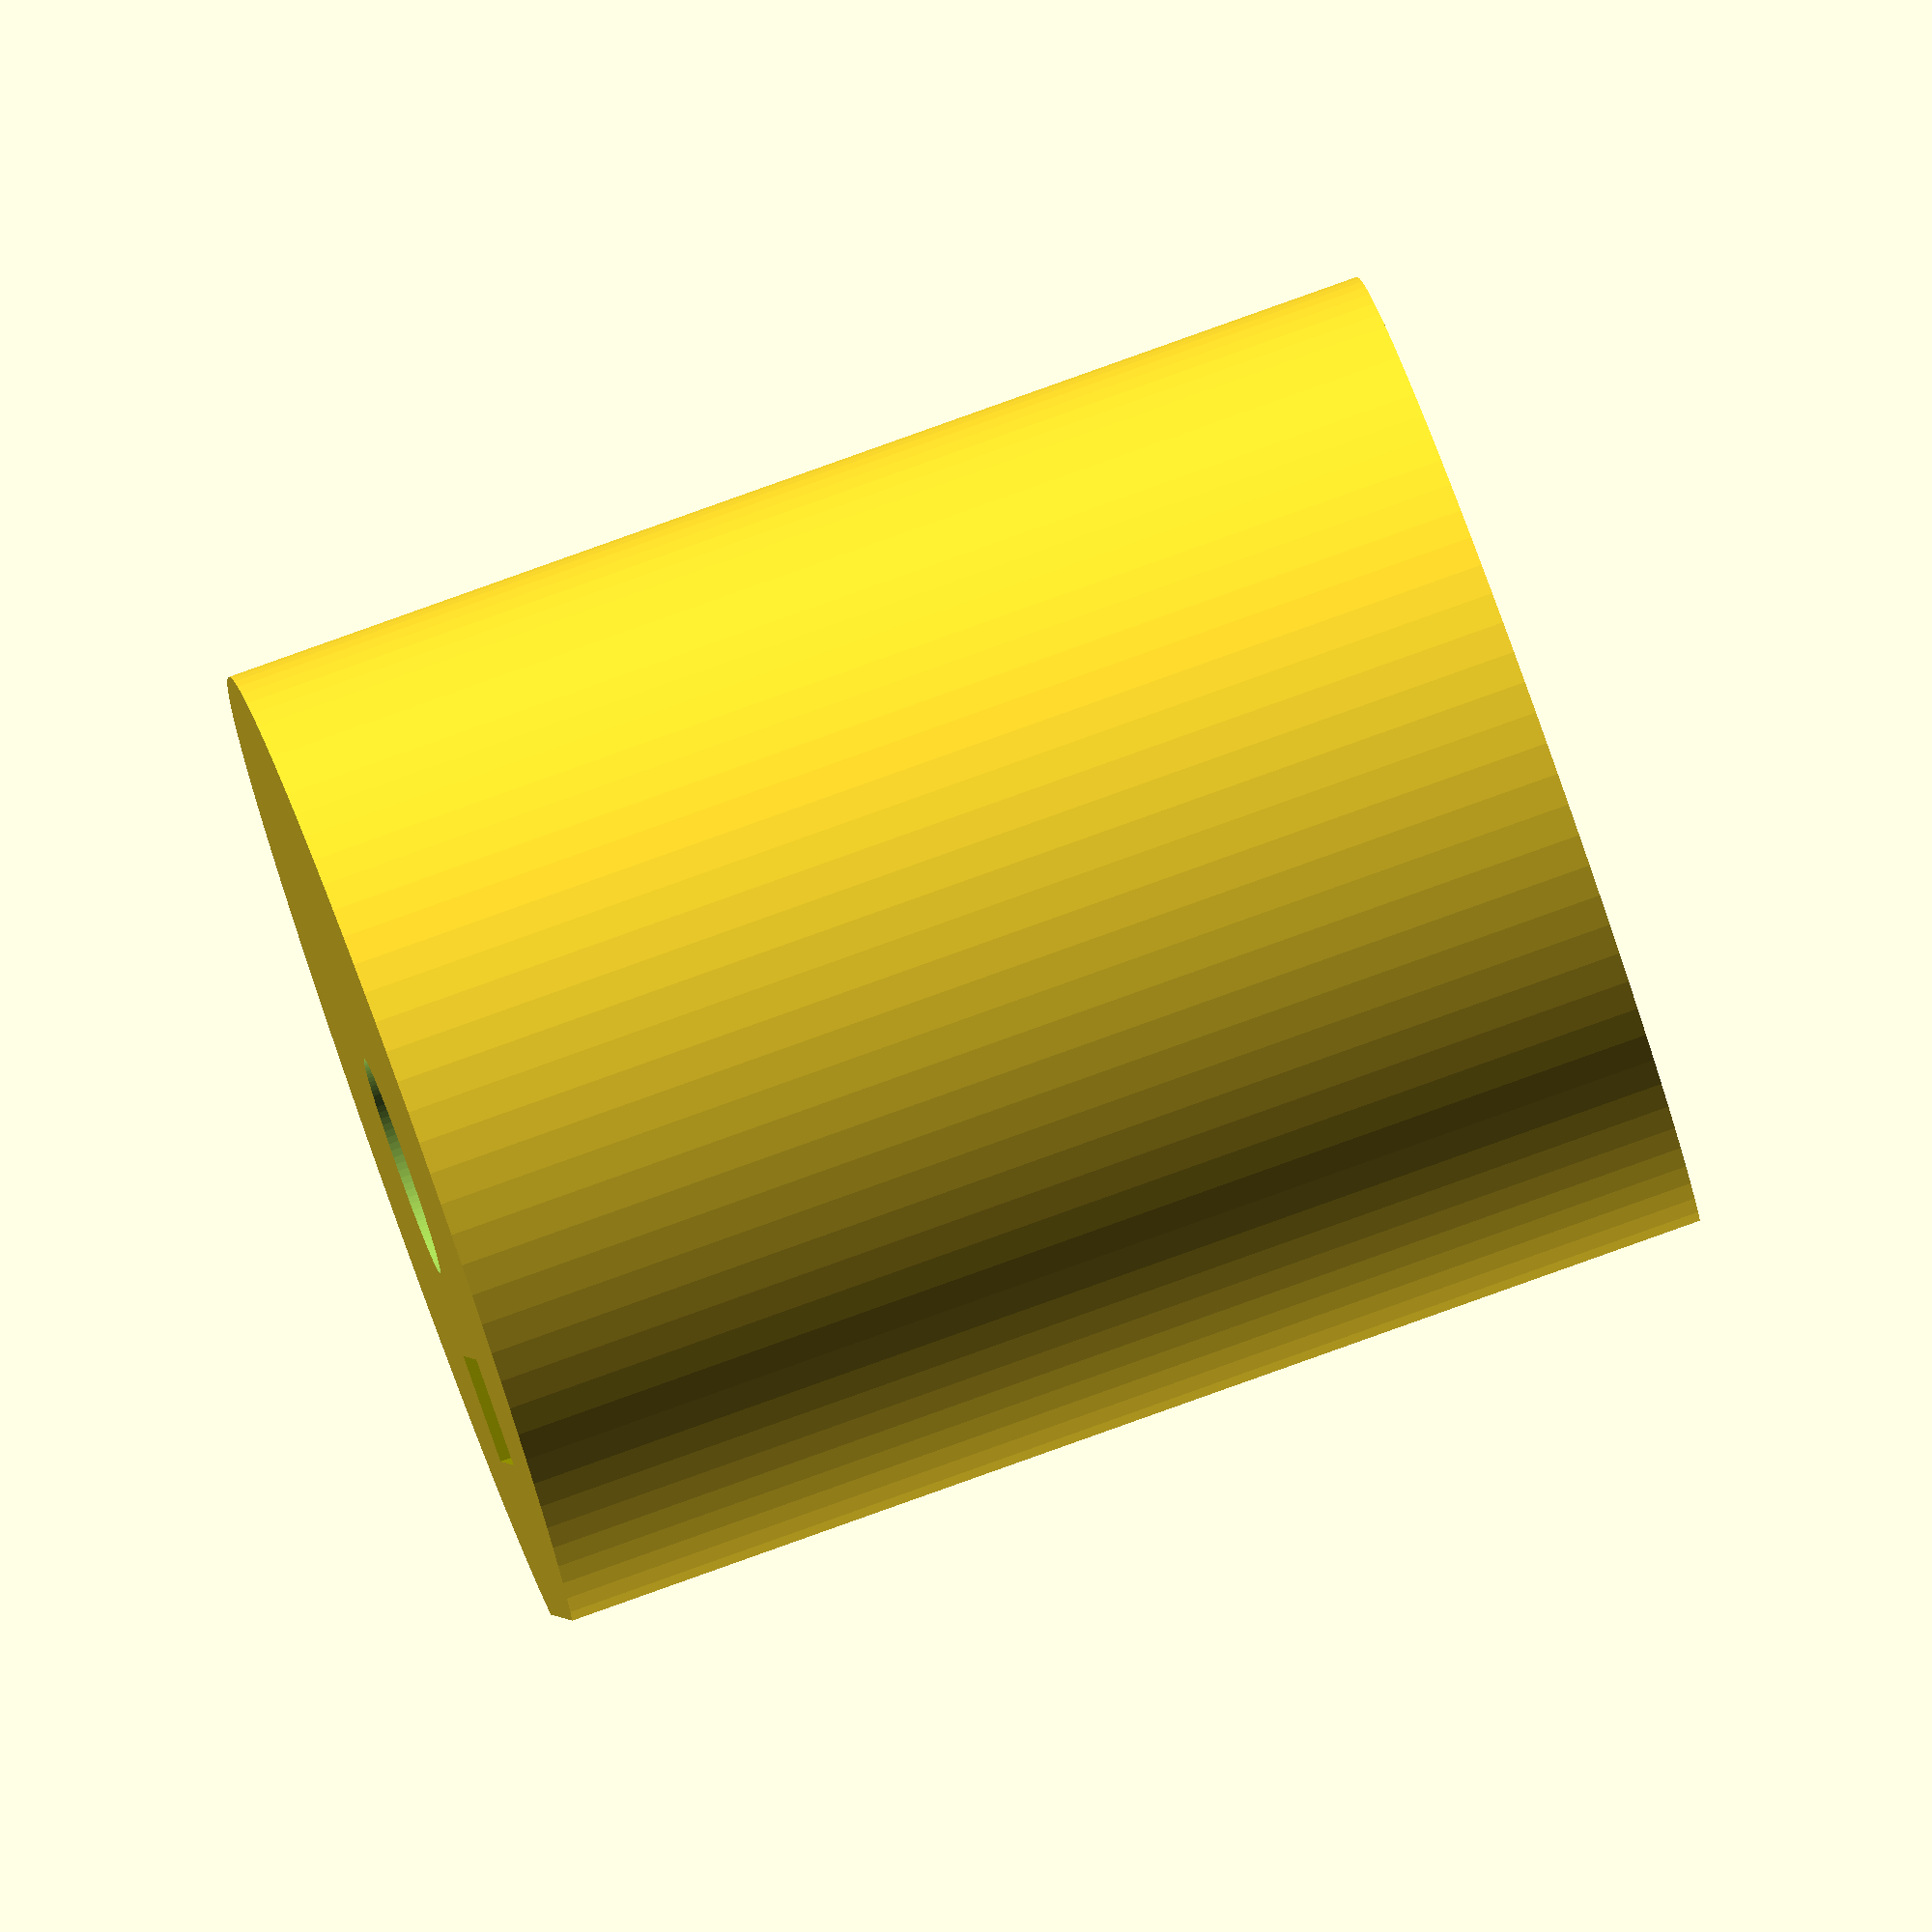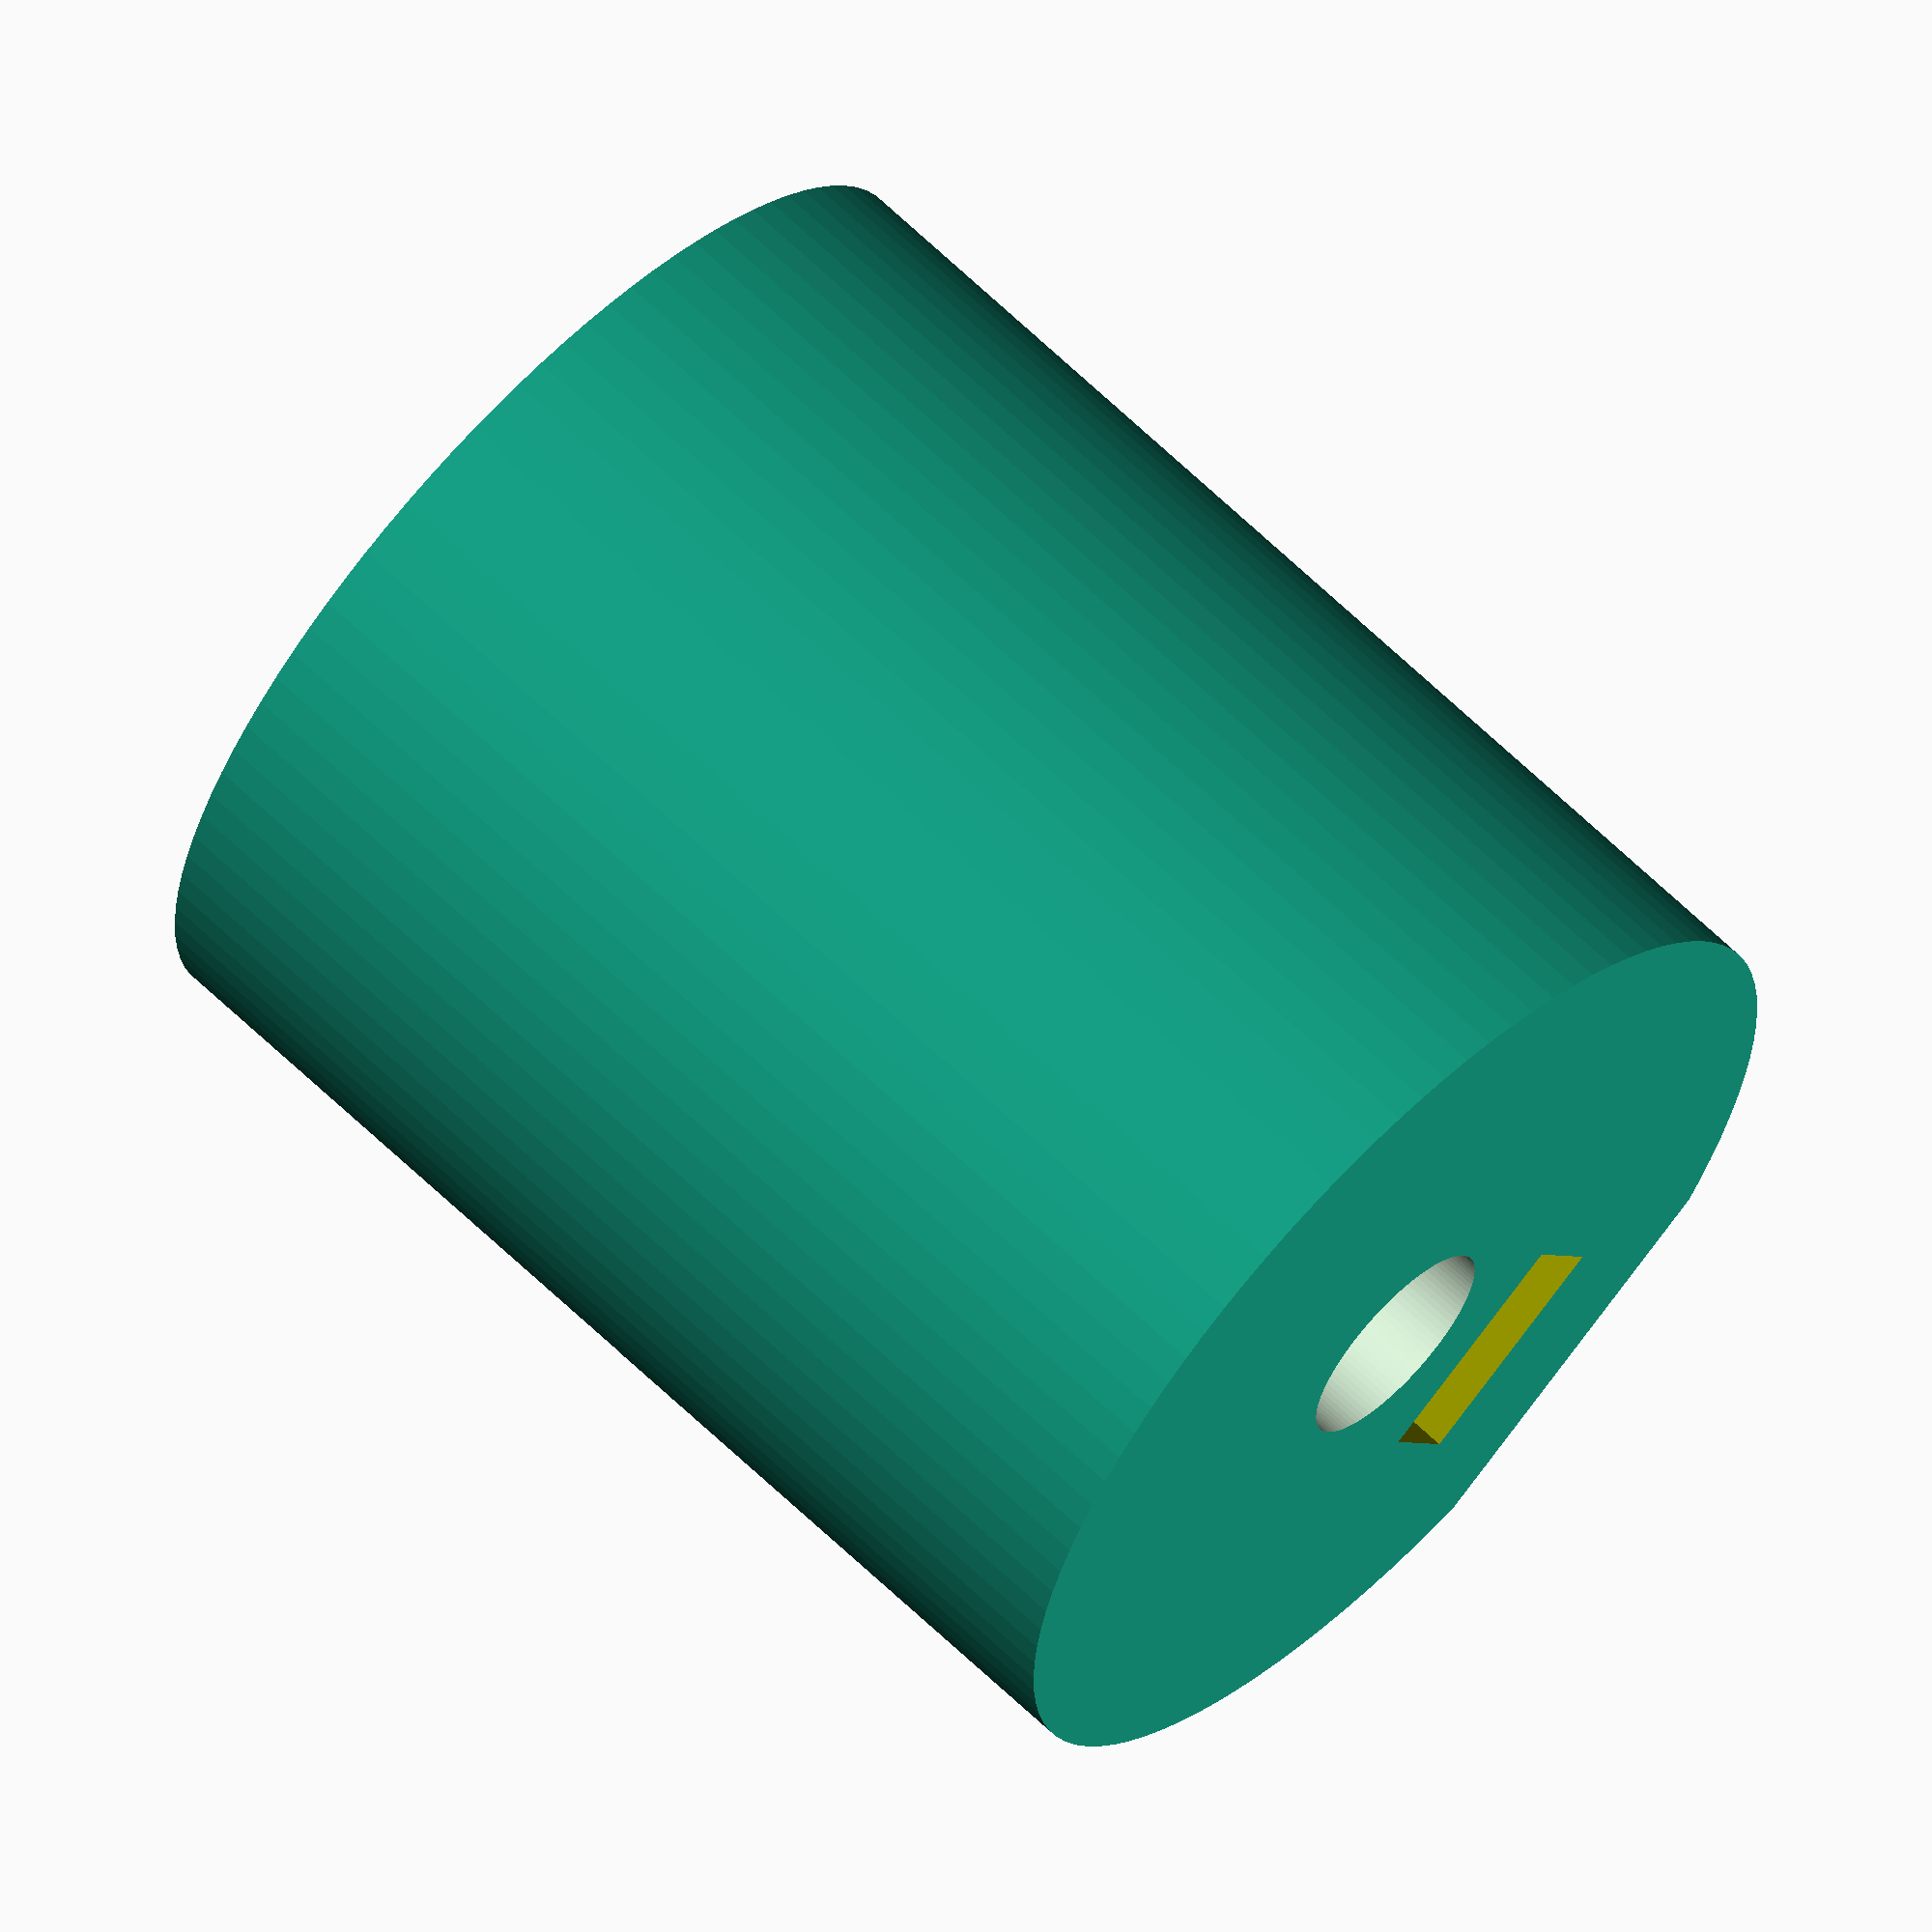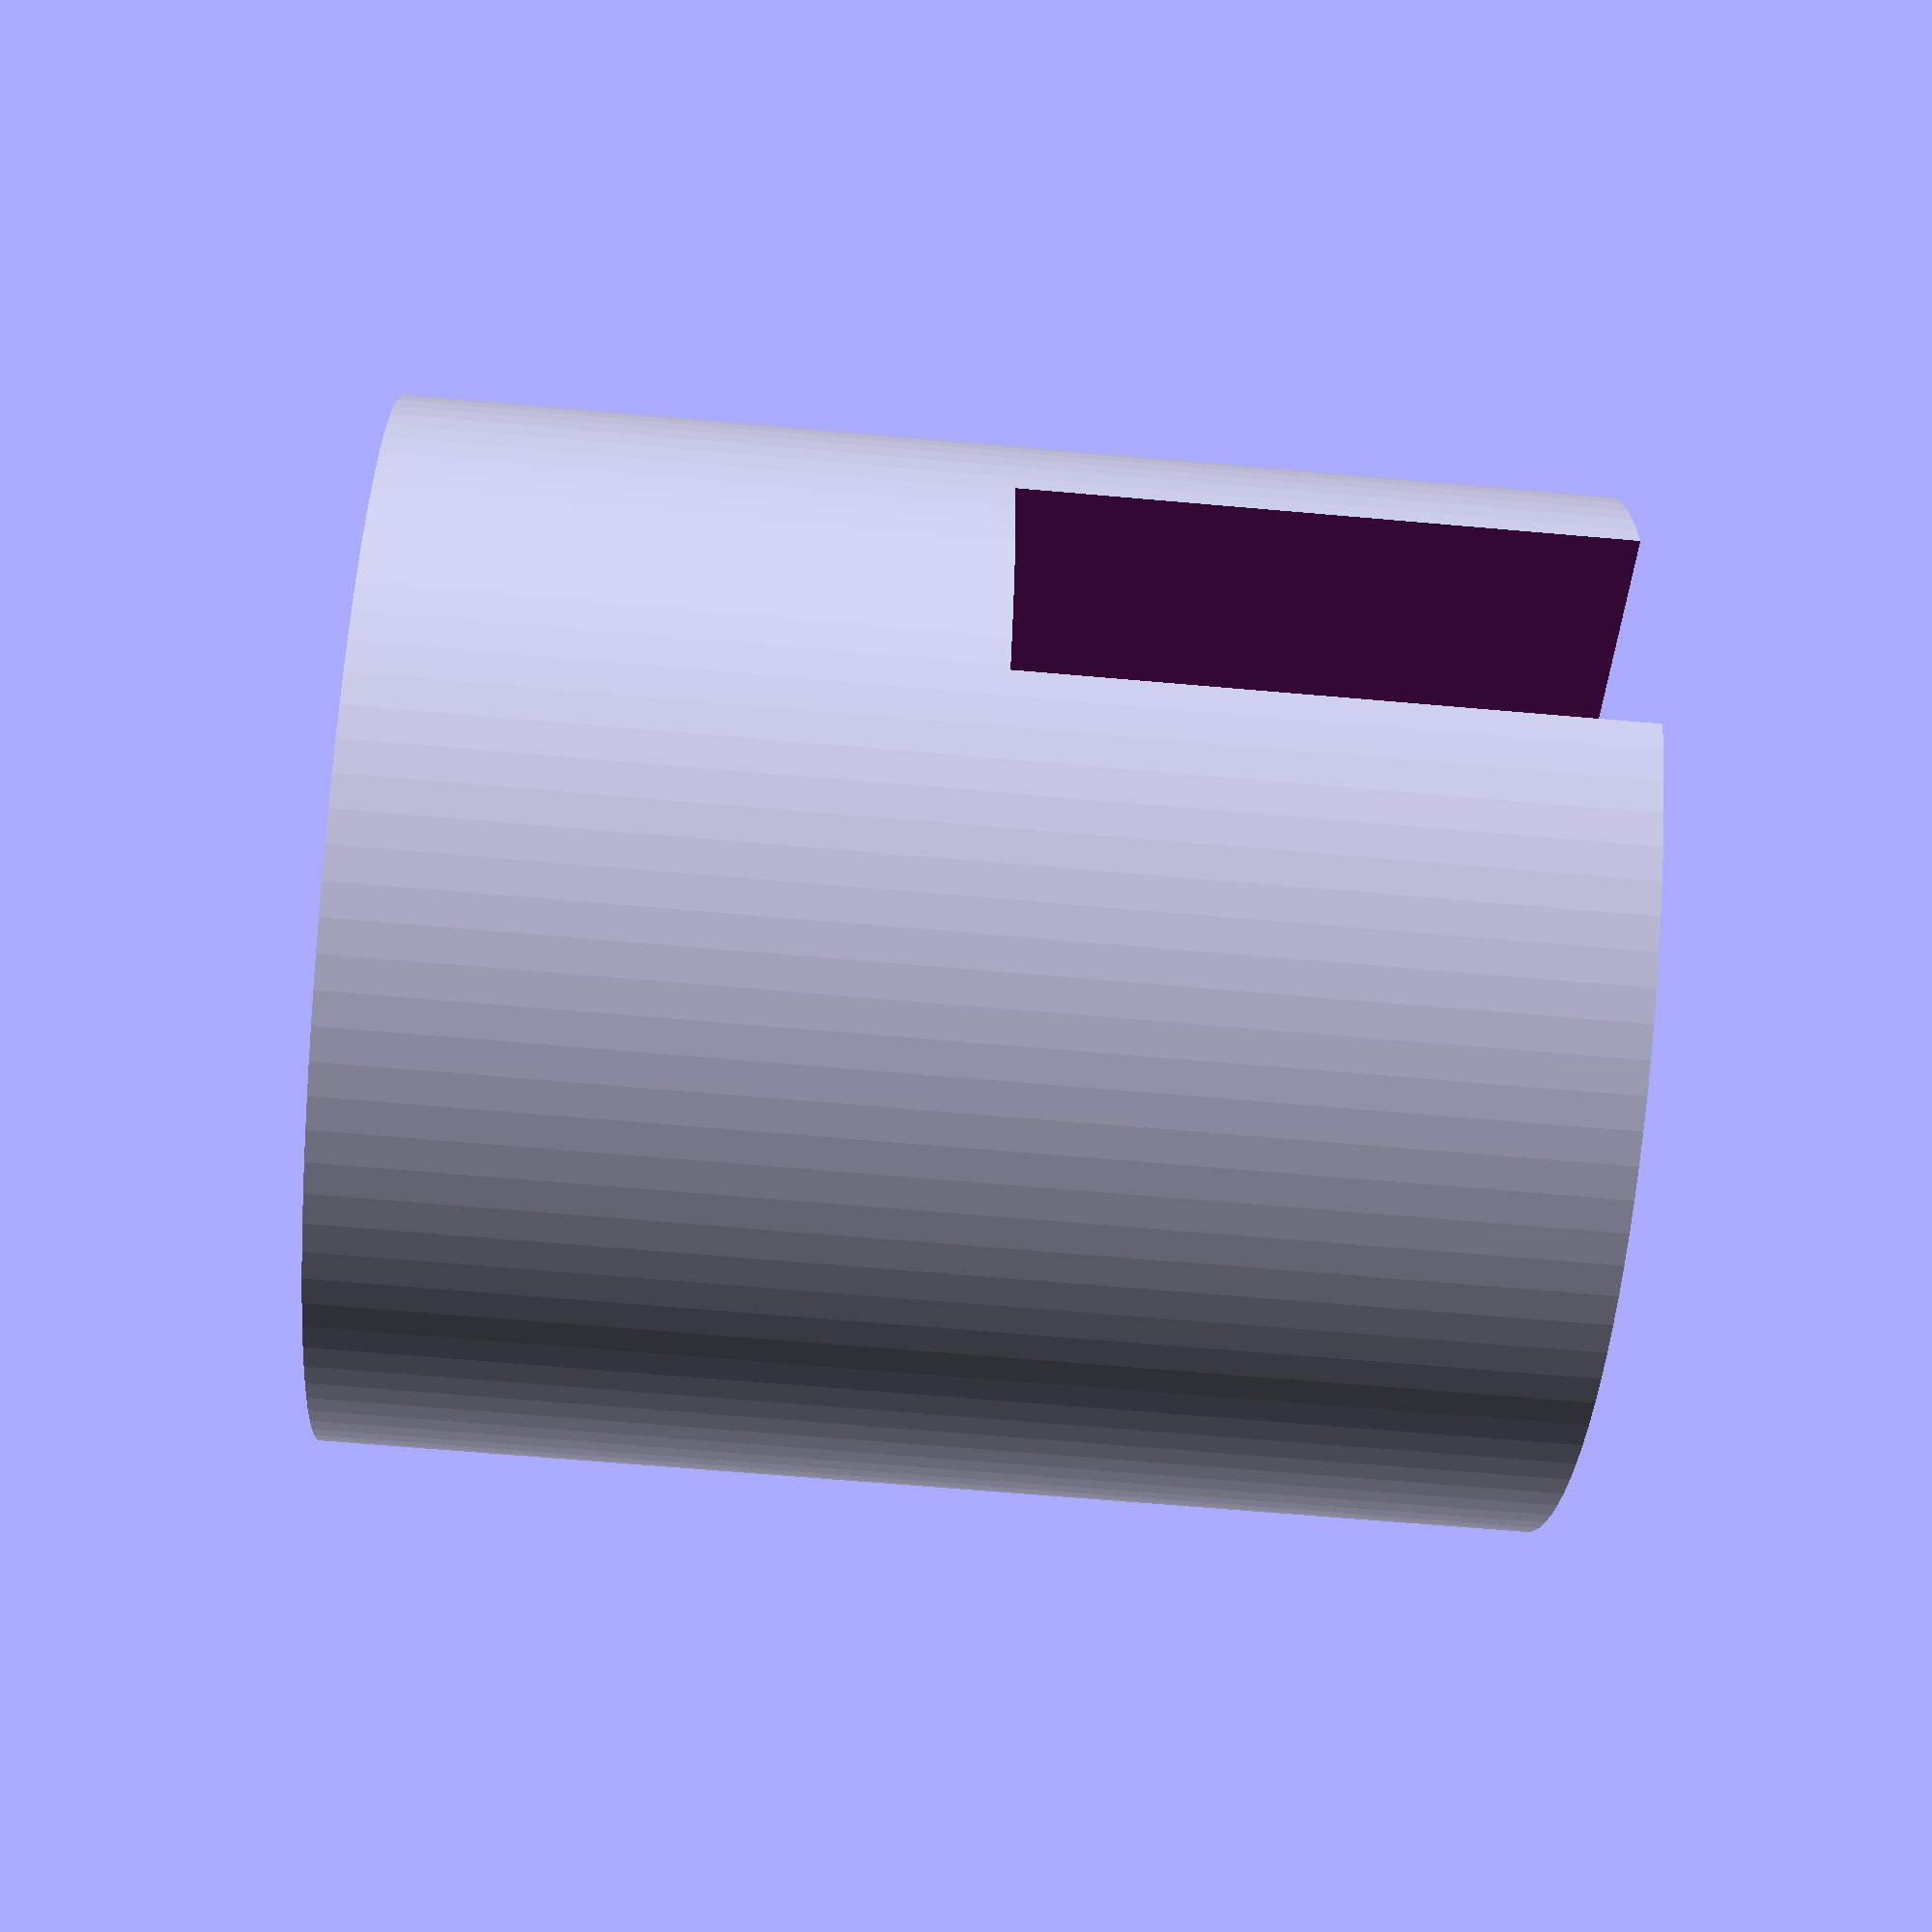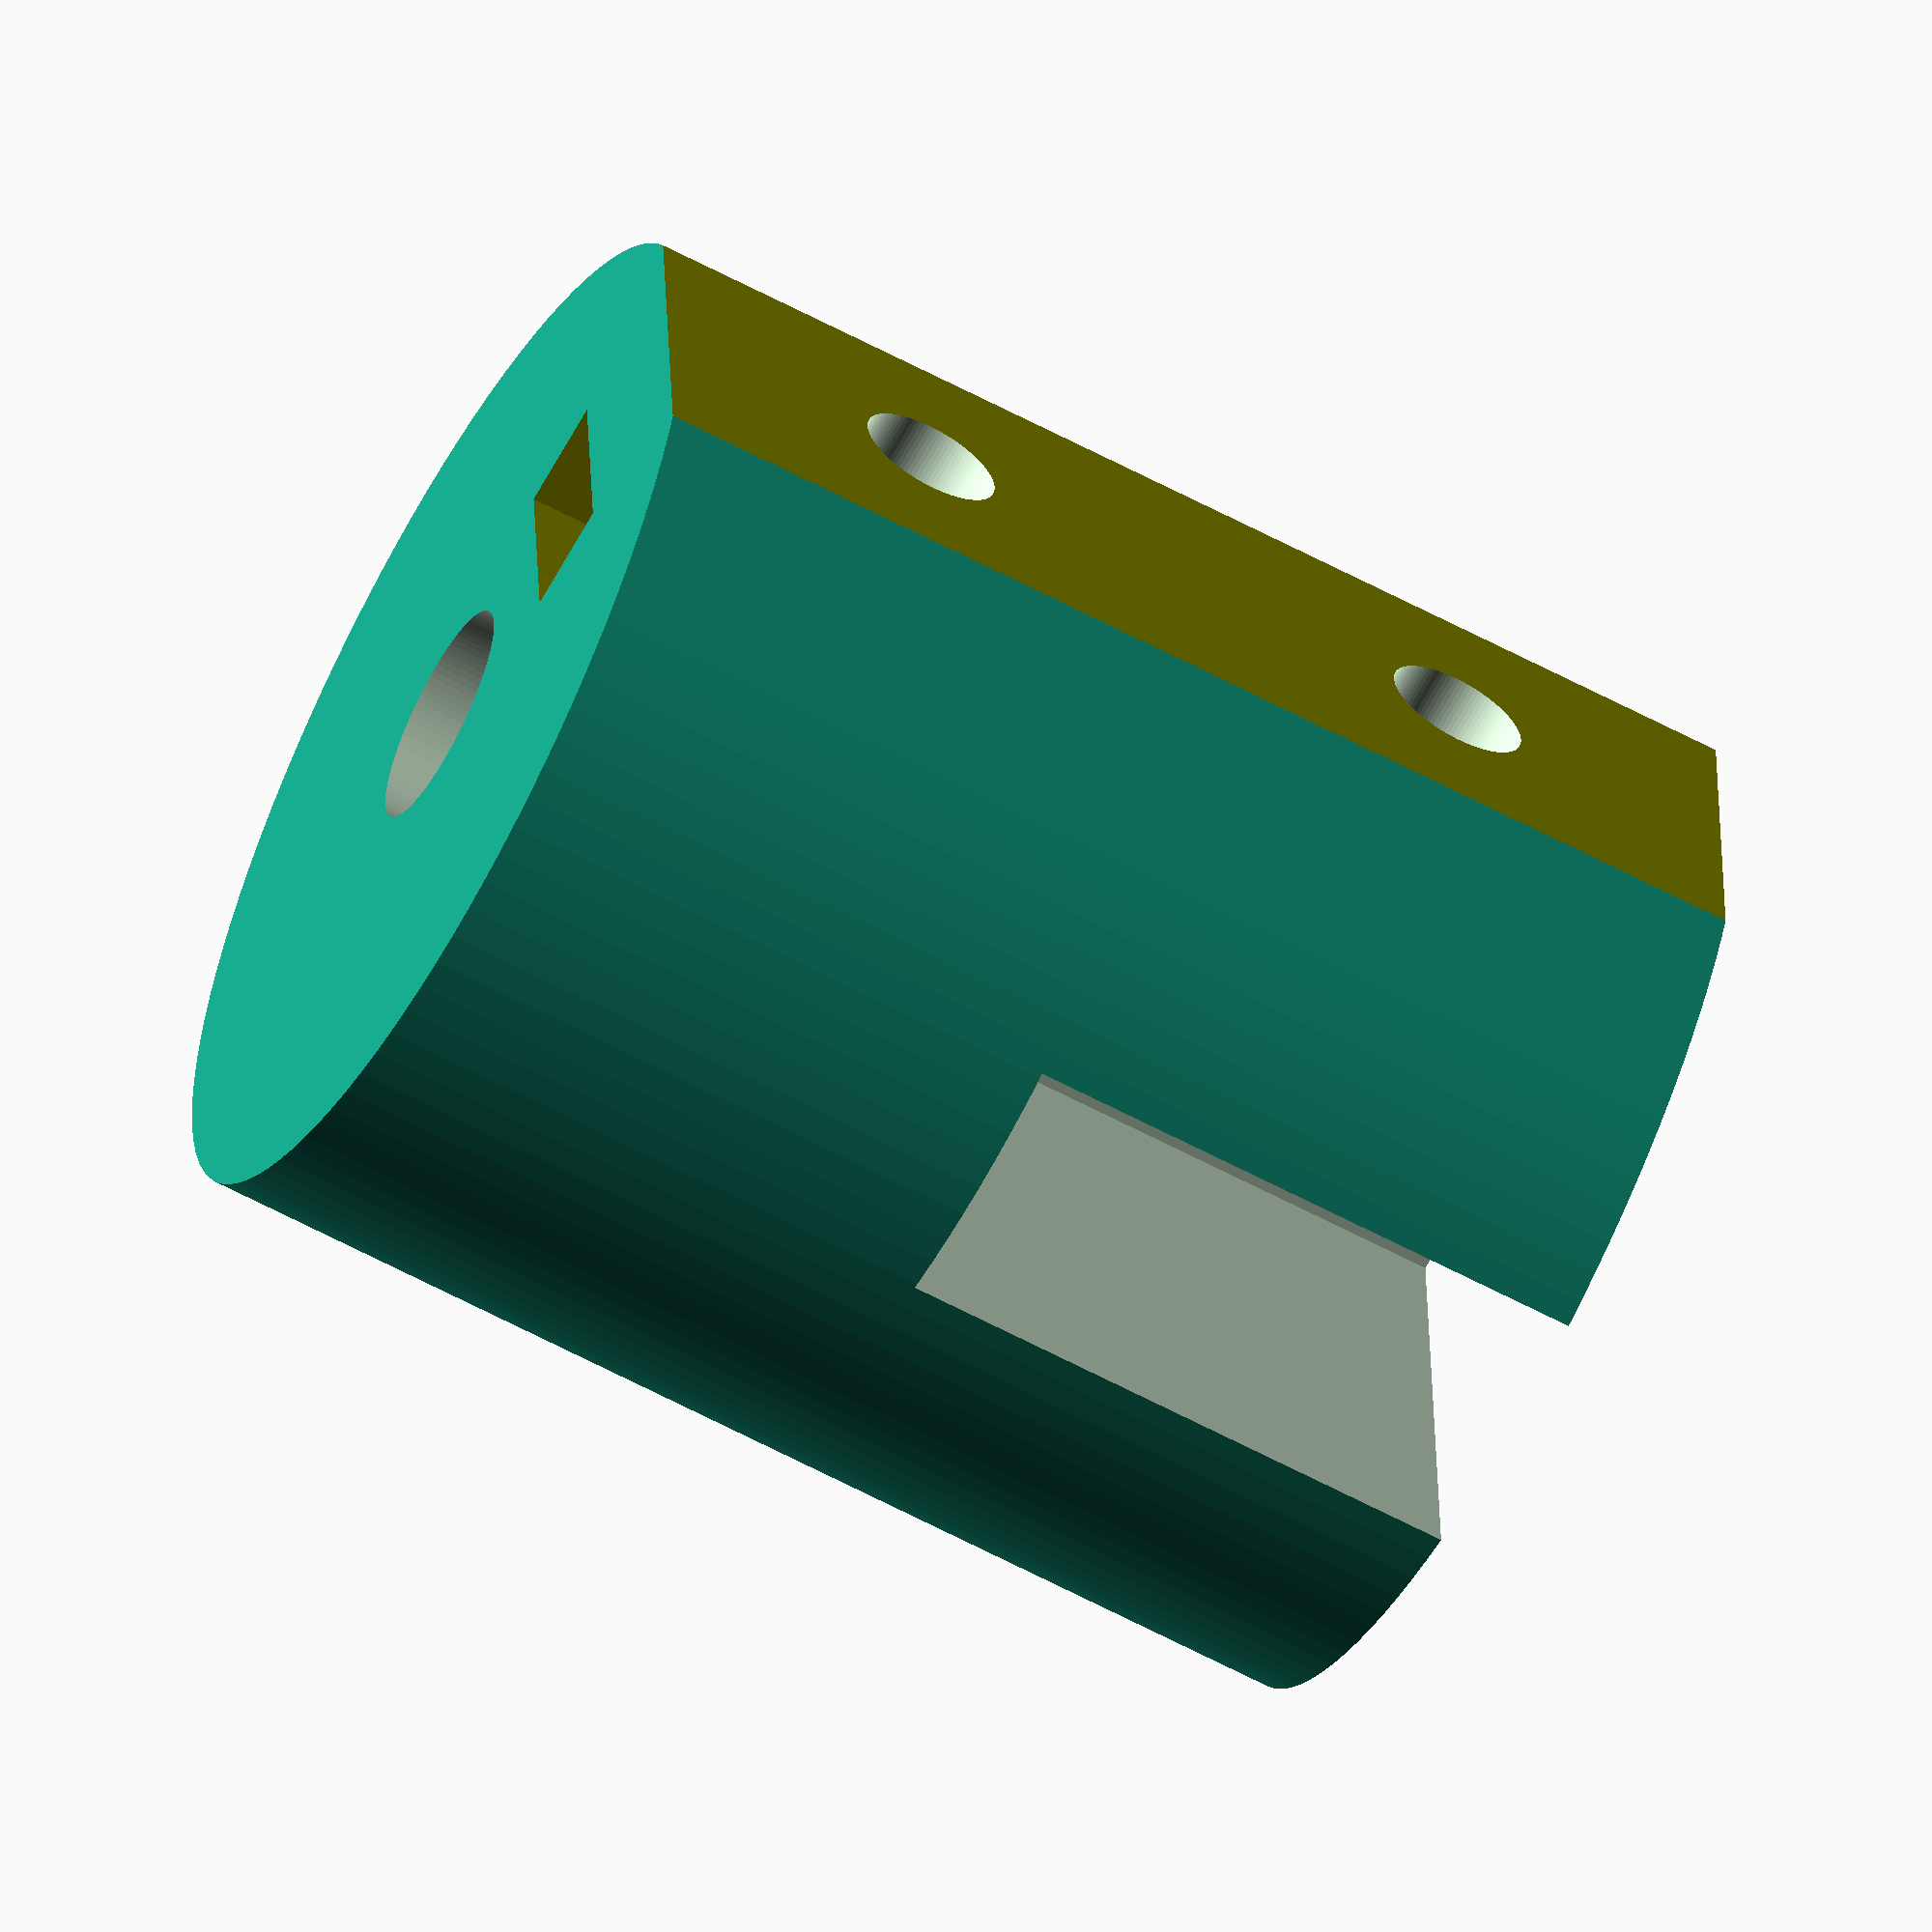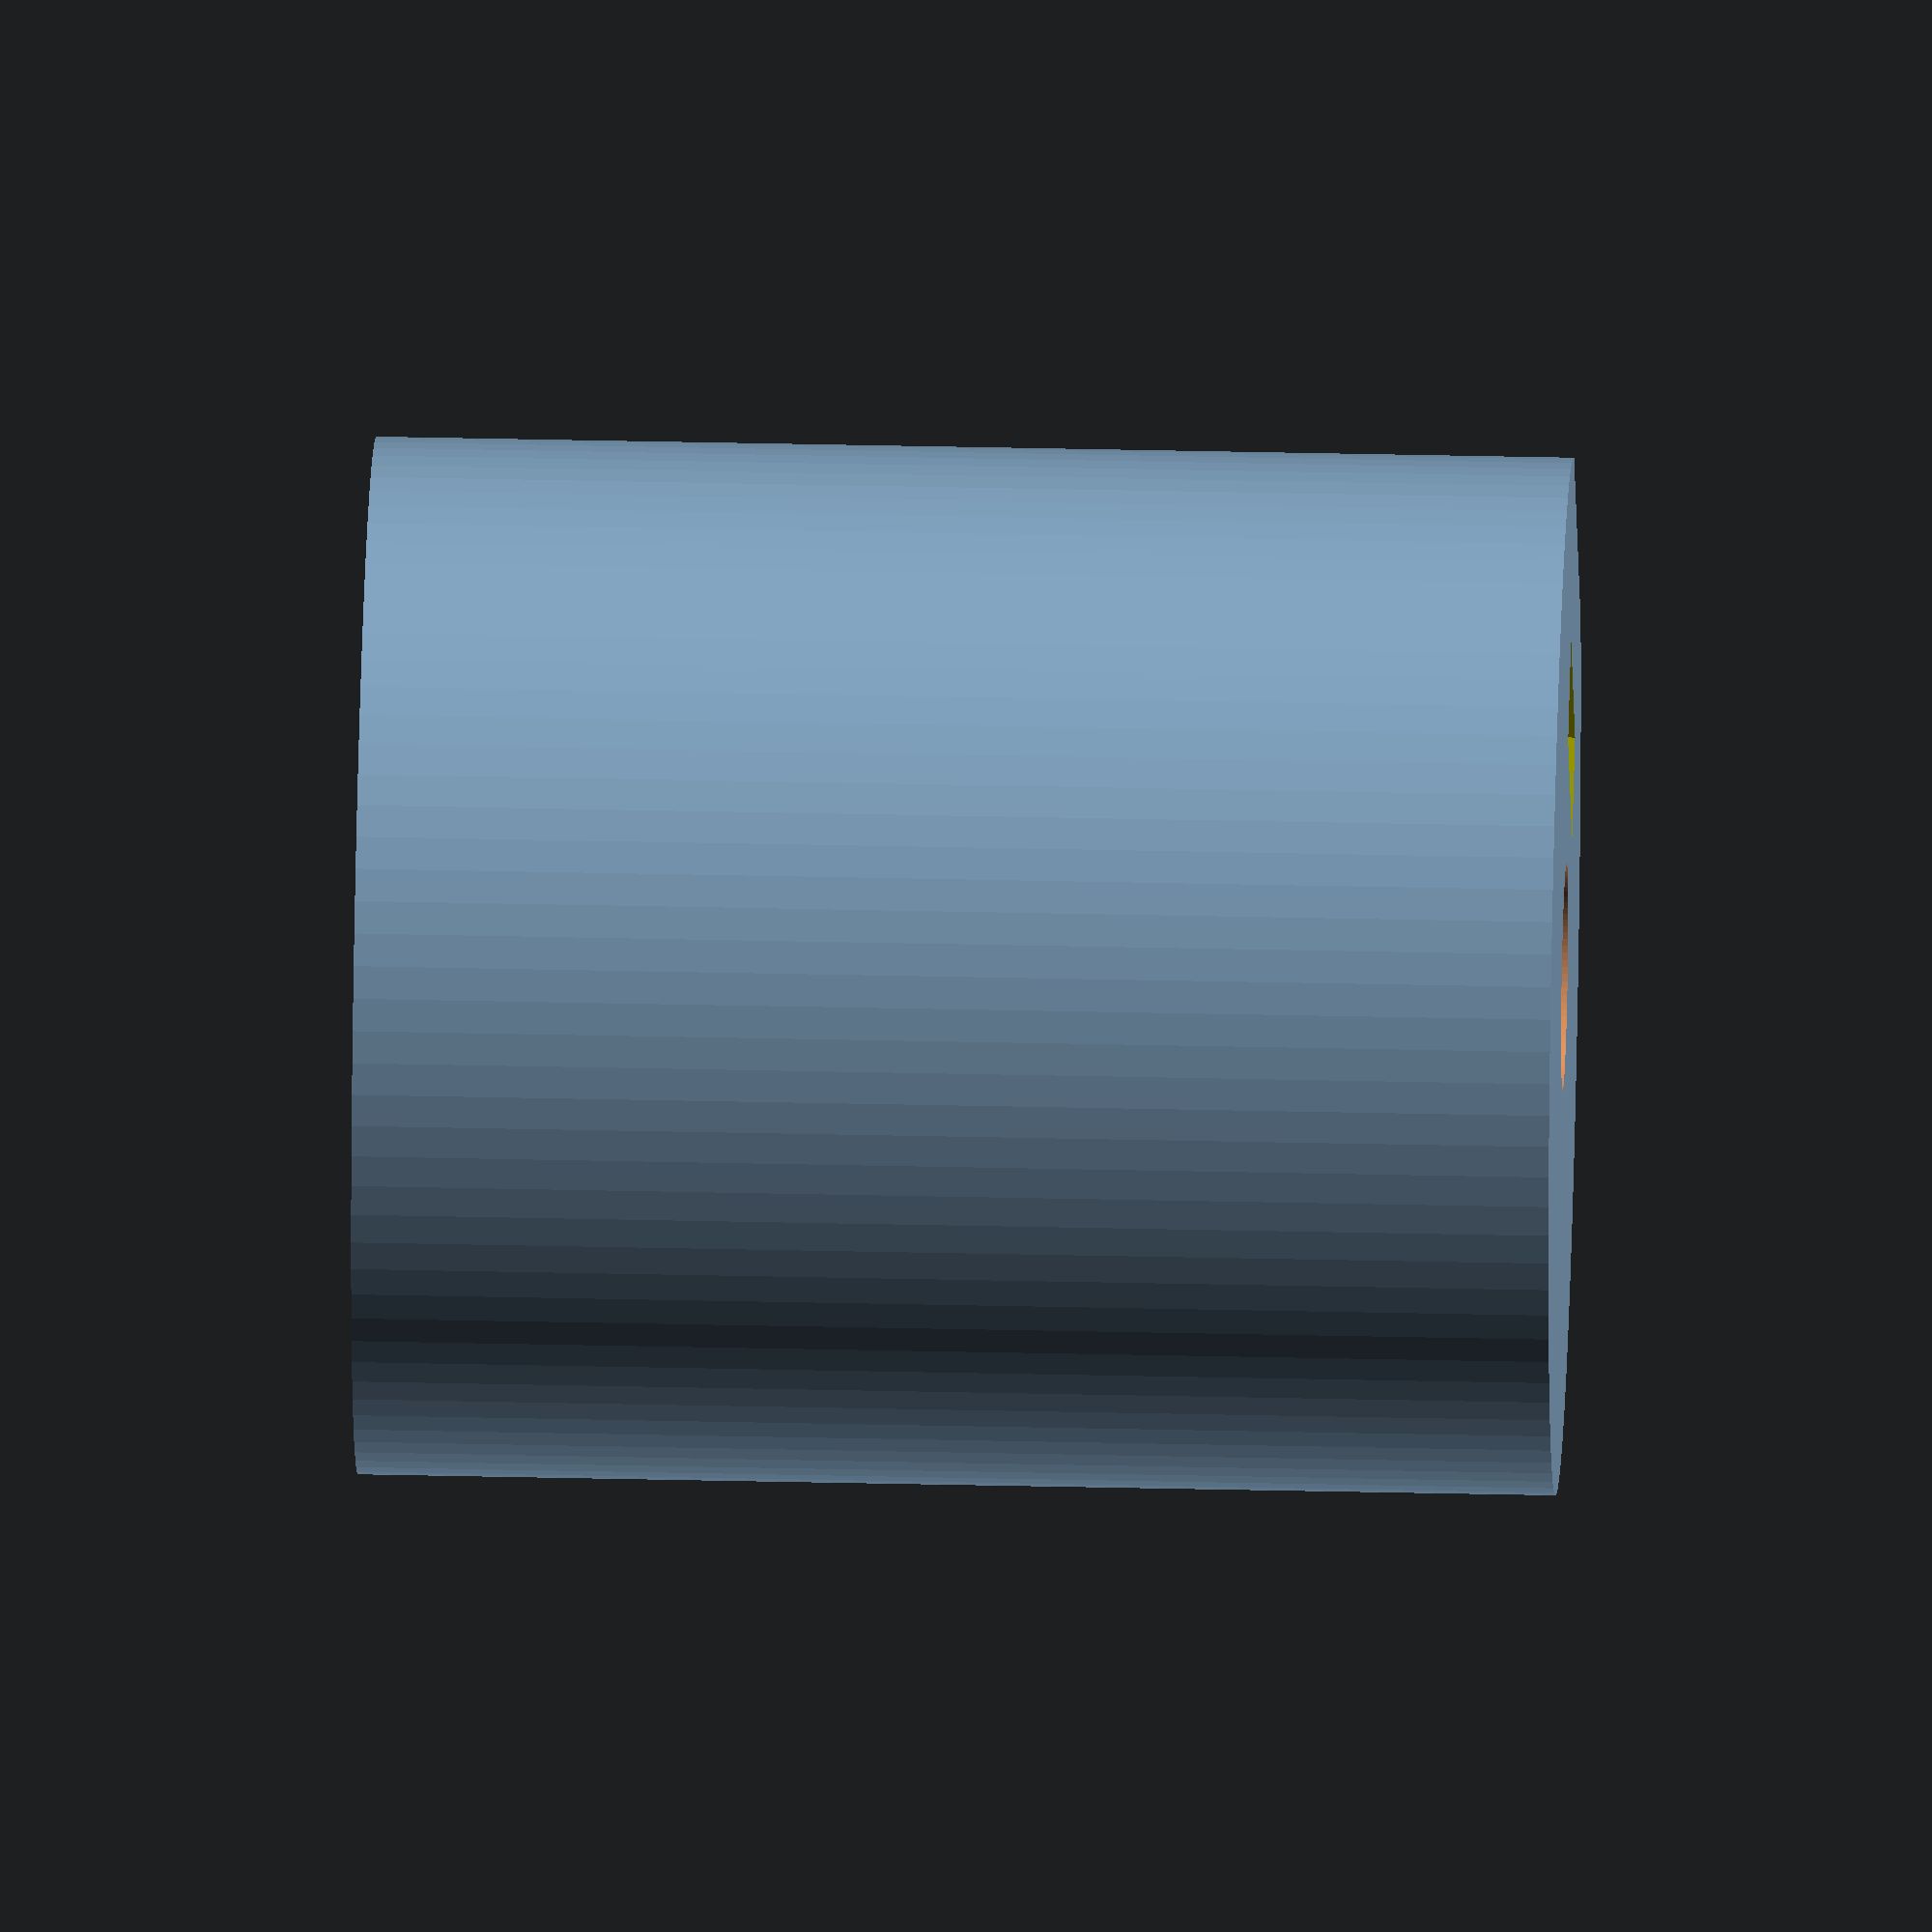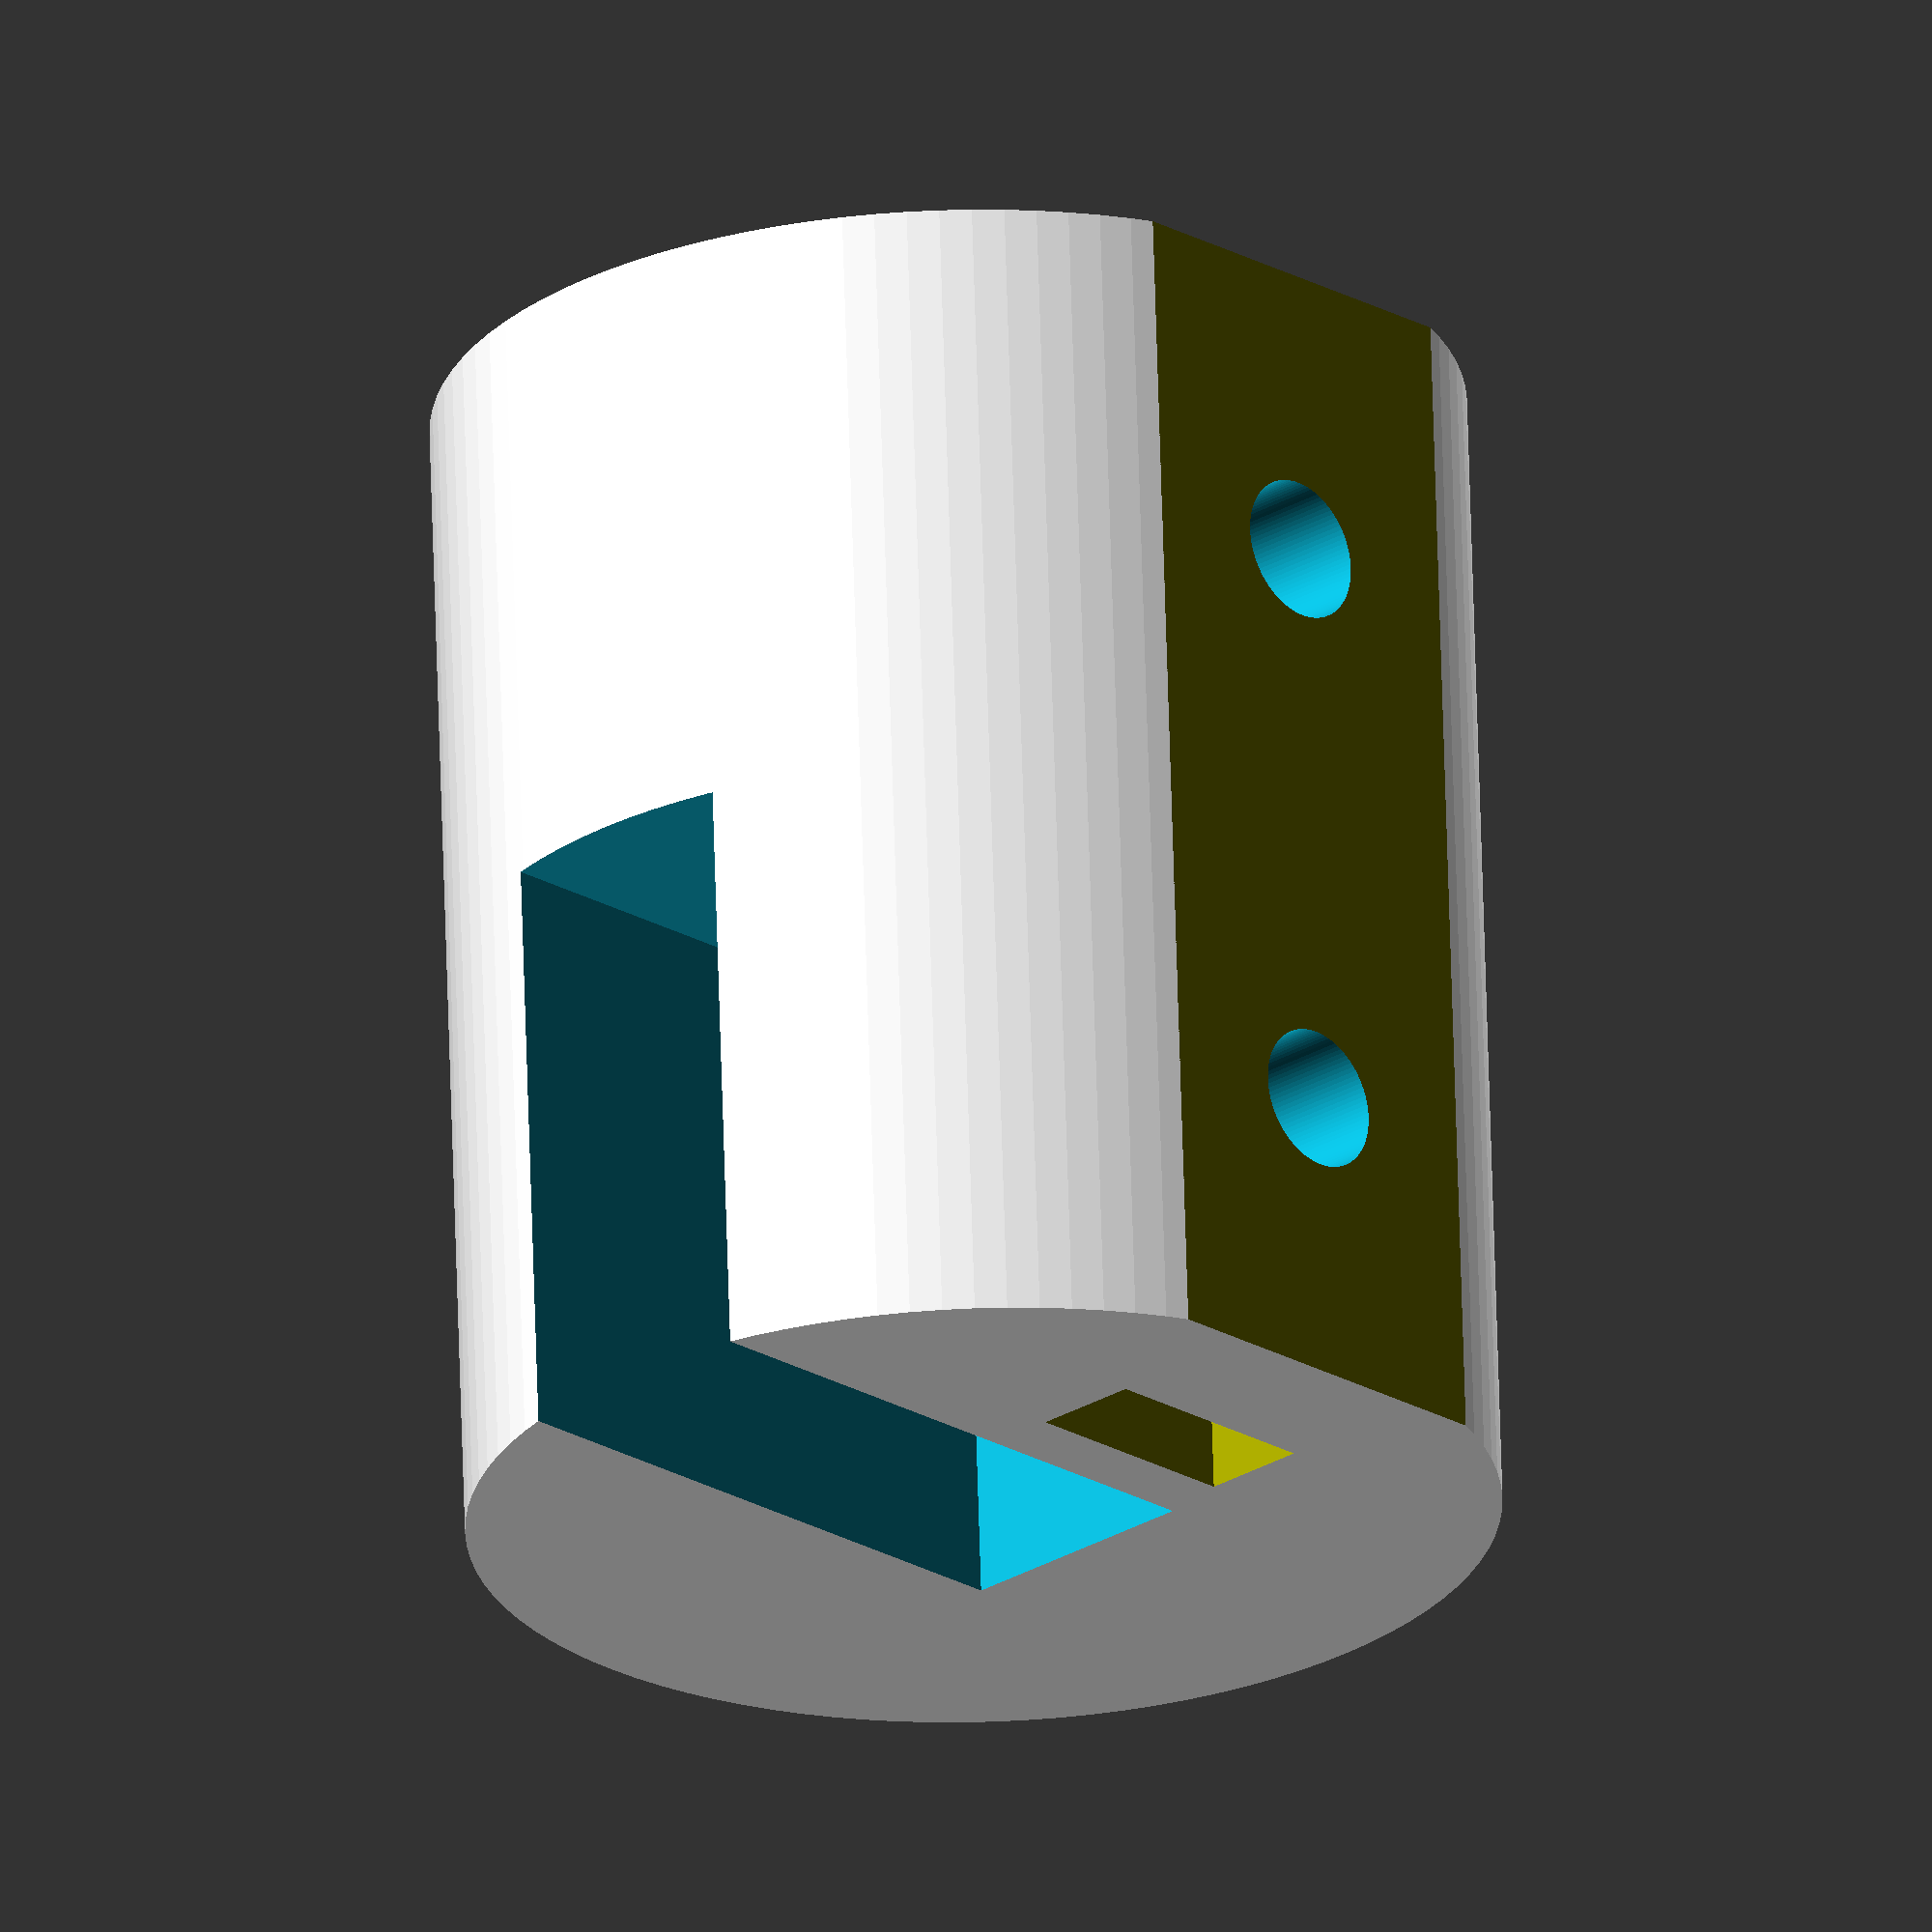
<openscad>

tol=0.8;                      // general tolerance.   0.2 per side (squish), and extra .4

coupler_height = 30;          // length of coupler
coupler_radius = 13;          // radius of coupler

nut_thickness = 2;
nut_width = 5.25;
nut_cavity_clearance = tol;

thumbscrew_dia_threads = 2.82;                             // threaded screw hole dia
thumbscrew_dia_clearancehole = thumbscrew_dia_threads+tol; // smooth screw hole dia
thumb_screw_flat_depth = 1;  // depth of the flat spot for thumbscrew heads

// top hole is for the bobbin rod
bobbinRod_isSquare = true;       // type of "bobbin rod" to use
bobbinRod_square_sideslot=true;  // side slot for the SQUARE  "bobbin rod" to slide out
bobbinRod_wh=6.35;               // width/height of the SQUARE "bobbin rod"
bobbinRod_dia = 6.35;            // diameter of the ROUND "bobbin rod"
bobbinRod_clearance = tol-0.1;   // tolerance larger, to allow rod to slide into the coupler
bobbinRod_nut_depth = 6.5;       // depth into the coupler to put the nut
bobbinRod_thumb_screw_pos_below_top = (coupler_height/2)/2; // thumbscrew hole position below top of coupler

// bottom hole is for the stepper shaft
stepper_dia = 5;             // true measure of the stepper shaft diameter
stepper_clearance = tol-0.1; // tolerance larger, to allow shaft to slide into the coupler
stepper_nut_depth = 6.5;     // depth into the coupler to put the nut
stepper_thumb_screw_pos_above_bottom = (coupler_height/2)/2; // thumbscrew hole position above bottom of coupler

cyl_res = 100;                   // resolution (number of polygons) for the coupler / holes

$fn=cyl_res;

difference() {
  // body
  translate([0,0,-coupler_height*0.5]) cylinder( coupler_height, coupler_radius, coupler_radius );
  
  // subtract stuff
  union() {
    // slot for the rod to slide in from the side
    
    if (bobbinRod_isSquare) {
      // square hole for square rod
      translate([(bobbinRod_square_sideslot ? coupler_radius/2 : 0),0,10])
        cube([bobbinRod_wh + bobbinRod_clearance*0.5 + (bobbinRod_square_sideslot ? coupler_radius : 0),
              bobbinRod_wh + bobbinRod_clearance*0.5,
              20], true);
    } else {
      // round hole for square rod
      translate([0,0,0])
        cylinder( coupler_height/2+1, bobbinRod_dia*0.5 + bobbinRod_clearance*0.5,
                  bobbinRod_dia*0.5 + bobbinRod_clearance*0.5, $fn=cyl_res );
    }
    
    // round hole for stepper shaft
    translate([0,0,-.5-coupler_height*0.5])
      cylinder( coupler_height/2 + 0.6, stepper_dia*0.5 + stepper_clearance*0.5,
                stepper_dia*0.5 + stepper_clearance*0.5, $fn=cyl_res );

    // square "bobbin rod" set-screw
    rotate([0,0,0])
    {
      // m3 thumbscrew hole
      translate([0,0,coupler_height*0.5 - bobbinRod_thumb_screw_pos_below_top]) 
      rotate([90,0,0])
        cylinder( 17, thumbscrew_dia_clearancehole*0.5, thumbscrew_dia_clearancehole*0.5,
                  $fn=cyl_res );
      
      // m3 nut hole
      translate([0,-bobbinRod_nut_depth,coupler_height*0.5 - bobbinRod_thumb_screw_pos_below_top])
      rotate([90,0,0]) 
      translate([0 - (nut_width+nut_cavity_clearance)*0.5,
                 0 - (nut_width+nut_cavity_clearance)*0.5,
                 0 - (nut_thickness+nut_cavity_clearance)*0.5])
      color([0.6,0.6,0])
        cube([nut_width+nut_cavity_clearance,
              10+nut_width+nut_cavity_clearance,
              nut_thickness+nut_cavity_clearance]);
    }

    // D-shaped "stepper shaft" set-screw
    rotate([0,180,0])
    {
      // m3 thumbscrew hole
      translate([0,0,coupler_height*0.5 - stepper_thumb_screw_pos_above_bottom]) 
      rotate([90,0,0])
        cylinder( 17,
                  thumbscrew_dia_clearancehole*0.5,
                  thumbscrew_dia_clearancehole*0.5,
                  $fn=cyl_res );

      // m3 nut hole
      translate([0,-stepper_nut_depth,coupler_height*0.5 - stepper_thumb_screw_pos_above_bottom])
      rotate([90,0,0]) 
      translate([0 - (nut_width+nut_cavity_clearance)*0.5,
                 0 - (nut_width+nut_cavity_clearance)*0.5,
                 0 - (nut_thickness+nut_cavity_clearance)*0.5])
      color([0.6,0.6,0])
        cube([nut_width+nut_cavity_clearance,
              10+nut_width+nut_cavity_clearance,
              nut_thickness+nut_cavity_clearance]);
    }
    
    
    // flatten where the screw heads tighten
    translate([10,-coupler_radius + thumb_screw_flat_depth,-coupler_height*0.5 - 0.5])
      color([0.6,0.6,0])
      rotate([0,0,180])
      cube([20,4,coupler_height+1]);
  }
}


</openscad>
<views>
elev=277.8 azim=80.8 roll=250.3 proj=o view=solid
elev=115.2 azim=211.7 roll=45.8 proj=o view=solid
elev=242.1 azim=344.3 roll=275.2 proj=p view=wireframe
elev=242.0 azim=273.0 roll=298.5 proj=o view=solid
elev=325.9 azim=121.9 roll=91.8 proj=o view=wireframe
elev=293.5 azim=225.8 roll=358.3 proj=o view=solid
</views>
